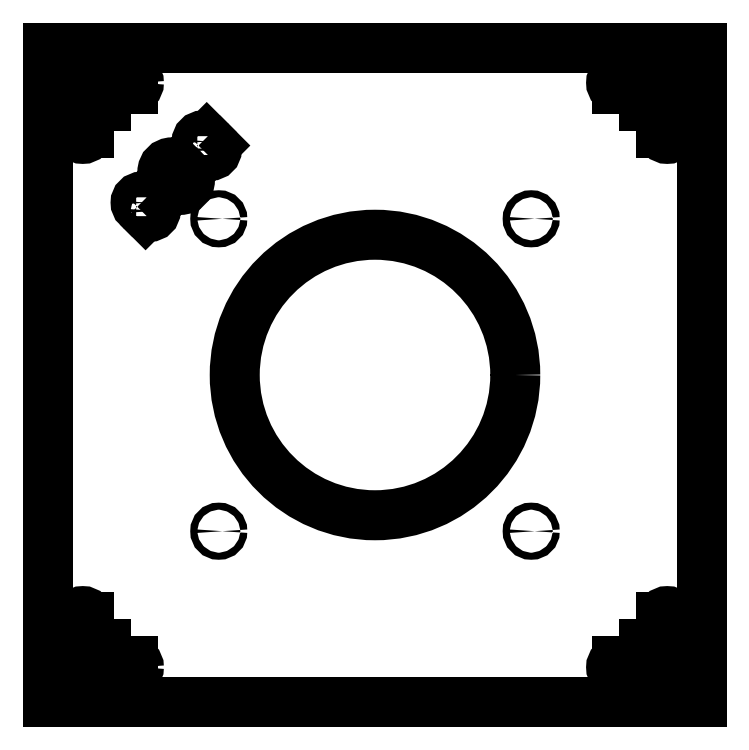
<metadata>
{"format":"dxf","ext":"dxf","renderer":"ezdxf+matplotlib","layout":"modelspace","background":"white","min_lineweight":24,"dpi":150}
</metadata>
<code>
0
SECTION
2
ENTITIES
0
CIRCLE
8
0
10
0
20
0
30
0
40
60
210
0
220
0
230
1
0
LINE
8
0
10
-140
20
-140
30
0
11
-115
21
-140
31
0
0
LWPOLYLINE
8
0
90
4
70
1
43
0
10
-135
20
115
10
-115
20
115
10
-115
20
135
10
-135
20
135
0
LWPOLYLINE
8
0
90
4
70
1
43
0
10
135
20
115
10
115
20
115
10
115
20
135
10
135
20
135
0
LWPOLYLINE
8
0
90
4
70
1
43
0
10
135
20
-115
10
115
20
-115
10
115
20
-135
10
135
20
-135
0
LINE
8
0
10
-115
20
-115
30
0
11
-135
21
-115
31
0
0
LINE
8
0
10
-135
20
-115
30
0
11
-135
21
-135
31
0
0
LINE
8
0
10
-135
20
-135
30
0
11
-115
21
-135
31
0
0
LINE
8
0
10
-115
20
-135
30
0
11
-115
21
-115
31
0
0
LWPOLYLINE
8
0
90
5
70
1
43
0
10
-75.52
20
98.15
10
-73.75
20
96.38
10
-71.98
20
94.61
10
-68.45
20
98.15
10
-71.98
20
101.7
0
CIRCLE
8
0
10
-73.75
20
99.91
30
0
40
2.5
210
0
220
0
230
1
0
CIRCLE
8
0
10
-70.21
20
96.38
30
0
40
2.5
210
0
220
0
230
1
0
CIRCLE
8
0
10
-96.38
20
70.21
30
0
40
2.5
210
0
220
0
230
1
0
LWPOLYLINE
8
0
90
5
70
1
43
0
10
-101.7
20
71.98
10
-98.15
20
75.52
10
-96.38
20
73.75
10
-94.61
20
71.98
10
-98.15
20
68.45
0
CIRCLE
8
0
10
-99.91
20
73.75
30
0
40
2.5
210
0
220
0
230
1
0
LINE
8
0
10
-127.5
20
104.5
30
0
11
-127.5
21
105.5
31
0
0
LINE
8
0
10
-122.5
20
105.5
30
0
11
-122.5
21
103.5
31
0
0
LINE
8
0
10
-122.5
20
103.5
30
0
11
-127.5
21
103.5
31
0
0
LINE
8
0
10
-127.5
20
103.5
30
0
11
-127.5
21
105.5
31
0
0
CIRCLE
8
0
10
-125
20
105.5
30
0
40
2.5
210
0
220
0
230
1
0
CIRCLE
8
0
10
-125
20
103.5
30
0
40
2.5
210
0
220
0
230
1
0
CIRCLE
8
0
10
-103.5
20
125
30
0
40
2.5
210
0
220
0
230
1
0
CIRCLE
8
0
10
-105.5
20
125
30
0
40
2.5
210
0
220
0
230
1
0
LINE
8
0
10
-105.5
20
122.5
30
0
11
-103.5
21
122.5
31
0
0
LINE
8
0
10
-104.5
20
127.5
30
0
11
-105.5
21
127.5
31
0
0
LINE
8
0
10
-103.5
20
127.5
30
0
11
-105.5
21
127.5
31
0
0
LINE
8
0
10
-103.5
20
122.5
30
0
11
-103.5
21
127.5
31
0
0
LINE
8
0
10
122.5
20
-105.5
30
0
11
122.5
21
-103.5
31
0
0
LINE
8
0
10
127.5
20
-103.5
30
0
11
127.5
21
-105.5
31
0
0
LINE
8
0
10
127.5
20
-104.5
30
0
11
127.5
21
-105.5
31
0
0
LINE
8
0
10
122.5
20
-103.5
30
0
11
127.5
21
-103.5
31
0
0
CIRCLE
8
0
10
125
20
-105.5
30
0
40
2.5
210
0
220
0
230
1
0
CIRCLE
8
0
10
125
20
-103.5
30
0
40
2.5
210
0
220
0
230
1
0
CIRCLE
8
0
10
103.5
20
-125
30
0
40
2.5
210
0
220
0
230
1
0
CIRCLE
8
0
10
105.5
20
-125
30
0
40
2.5
210
0
220
0
230
1
0
LINE
8
0
10
105.5
20
-122.5
30
0
11
103.5
21
-122.5
31
0
0
LINE
8
0
10
104.5
20
-127.5
30
0
11
105.5
21
-127.5
31
0
0
LINE
8
0
10
103.5
20
-127.5
30
0
11
105.5
21
-127.5
31
0
0
LINE
8
0
10
-103.5
20
-127.5
30
0
11
-105.5
21
-127.5
31
0
0
LINE
8
0
10
-104.5
20
-127.5
30
0
11
-105.5
21
-127.5
31
0
0
CIRCLE
8
0
10
-105.5
20
-125
30
0
40
2.5
210
0
220
0
230
1
0
LINE
8
0
10
-105.5
20
-122.5
30
0
11
-103.5
21
-122.5
31
0
0
CIRCLE
8
0
10
-103.5
20
-125
30
0
40
2.5
210
0
220
0
230
1
0
LINE
8
0
10
-127.5
20
-103.5
30
0
11
-127.5
21
-105.5
31
0
0
LINE
8
0
10
-127.5
20
-104.5
30
0
11
-127.5
21
-105.5
31
0
0
LINE
8
0
10
-122.5
20
-105.5
30
0
11
-122.5
21
-103.5
31
0
0
CIRCLE
8
0
10
-125
20
-105.5
30
0
40
2.5
210
0
220
0
230
1
0
LINE
8
0
10
-122.5
20
-103.5
30
0
11
-127.5
21
-103.5
31
0
0
CIRCLE
8
0
10
-125
20
-103.5
30
0
40
2.5
210
0
220
0
230
1
0
LINE
8
0
10
127.5
20
103.5
30
0
11
127.5
21
105.5
31
0
0
CIRCLE
8
0
10
125
20
103.5
30
0
40
2.5
210
0
220
0
230
1
0
LINE
8
0
10
122.5
20
103.5
30
0
11
127.5
21
103.5
31
0
0
CIRCLE
8
0
10
125
20
105.5
30
0
40
2.5
210
0
220
0
230
1
0
LINE
8
0
10
127.5
20
104.5
30
0
11
127.5
21
105.5
31
0
0
LINE
8
0
10
122.5
20
105.5
30
0
11
122.5
21
103.5
31
0
0
LINE
8
0
10
104.5
20
127.5
30
0
11
105.5
21
127.5
31
0
0
LINE
8
0
10
105.5
20
122.5
30
0
11
103.5
21
122.5
31
0
0
LINE
8
0
10
103.5
20
122.5
30
0
11
103.5
21
127.5
31
0
0
LINE
8
0
10
103.5
20
127.5
30
0
11
105.5
21
127.5
31
0
0
CIRCLE
8
0
10
103.5
20
125
30
0
40
2.5
210
0
220
0
230
1
0
CIRCLE
8
0
10
105.5
20
125
30
0
40
2.5
210
0
220
0
230
1
0
CIRCLE
8
0
10
66.82
20
66.82
30
0
40
1.5
210
0
220
0
230
1
0
CIRCLE
8
0
10
-66.82
20
66.82
30
0
40
1.5
210
0
220
0
230
1
0
CIRCLE
8
0
10
-66.82
20
-66.82
30
0
40
1.5
210
0
220
0
230
1
0
CIRCLE
8
0
10
66.82
20
-66.82
30
0
40
1.5
210
0
220
0
230
1
0
LINE
8
0
10
140
20
140
30
0
11
-140
21
140
31
0
0
LINE
8
0
10
140
20
-140
30
0
11
140
21
140
31
0
0
LINE
8
0
10
135
20
-115
30
0
11
140
21
-115
31
0
0
LINE
8
0
10
140
20
-140
30
0
11
-140
21
-140
31
0
0
LINE
8
0
10
115
20
-135
30
0
11
115
21
-140
31
0
0
LINE
8
0
10
-140
20
140
30
0
11
-140
21
-140
31
0
0
LINE
8
0
10
-115
20
-135
30
0
11
-115
21
-140
31
0
0
LINE
8
0
10
-135
20
-115
30
0
11
-140
21
-115
31
0
0
LINE
8
0
10
-115
20
135
30
0
11
-115
21
140
31
0
0
LINE
8
0
10
-135
20
115
30
0
11
-140
21
115
31
0
0
LINE
8
0
10
-87.98
20
82.15
30
0
11
-89.75
21
83.91
31
0
0
LINE
8
0
10
-83.91
20
89.75
30
0
11
-80.38
21
86.21
31
0
0
LINE
8
0
10
-86.21
20
80.38
30
0
11
-87.98
21
82.15
31
0
0
CIRCLE
8
0
10
-86.83
20
86.83
30
0
40
4.125
210
0
220
0
230
1
0
CIRCLE
8
0
10
-83.3
20
83.3
30
0
40
4.125
210
0
220
0
230
1
0
LINE
8
0
10
135
20
115
30
0
11
140
21
115
31
0
0
LINE
8
0
10
115
20
135
30
0
11
115
21
140
31
0
0
ENDSEC
0
EOF

</code>
